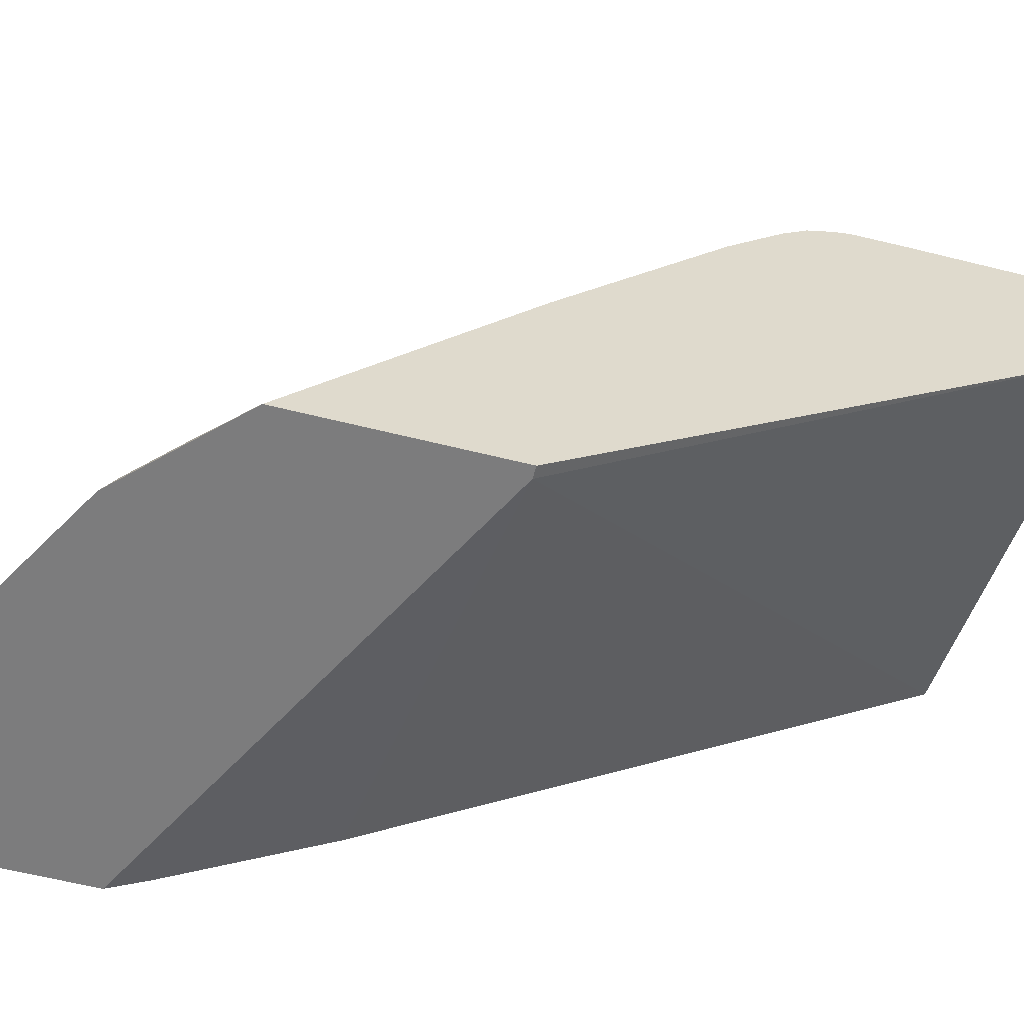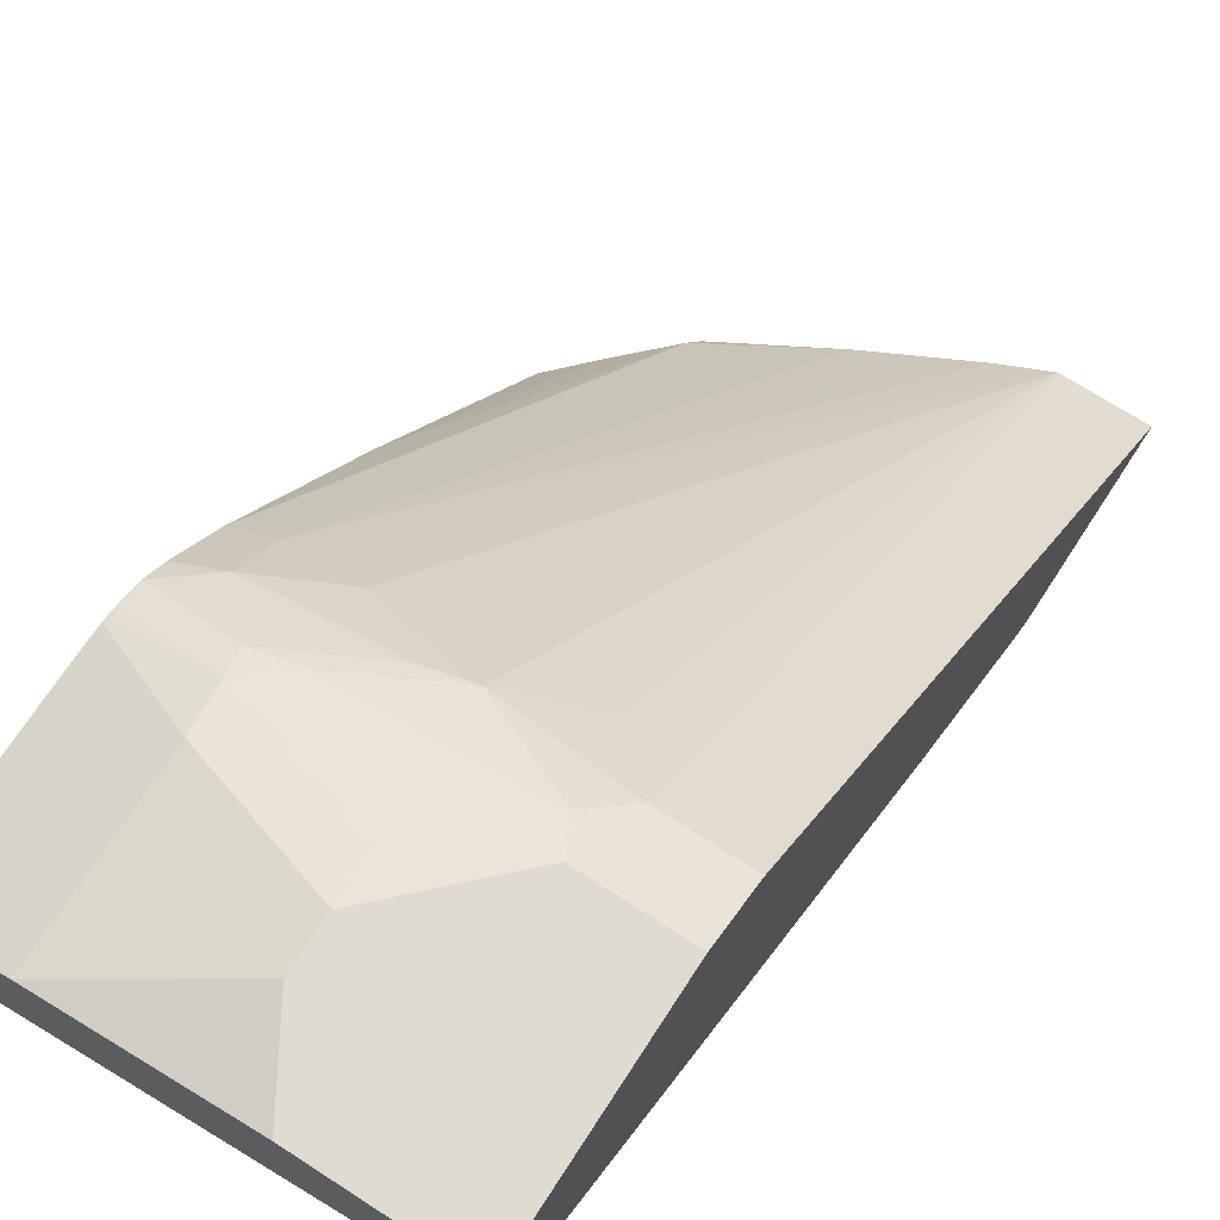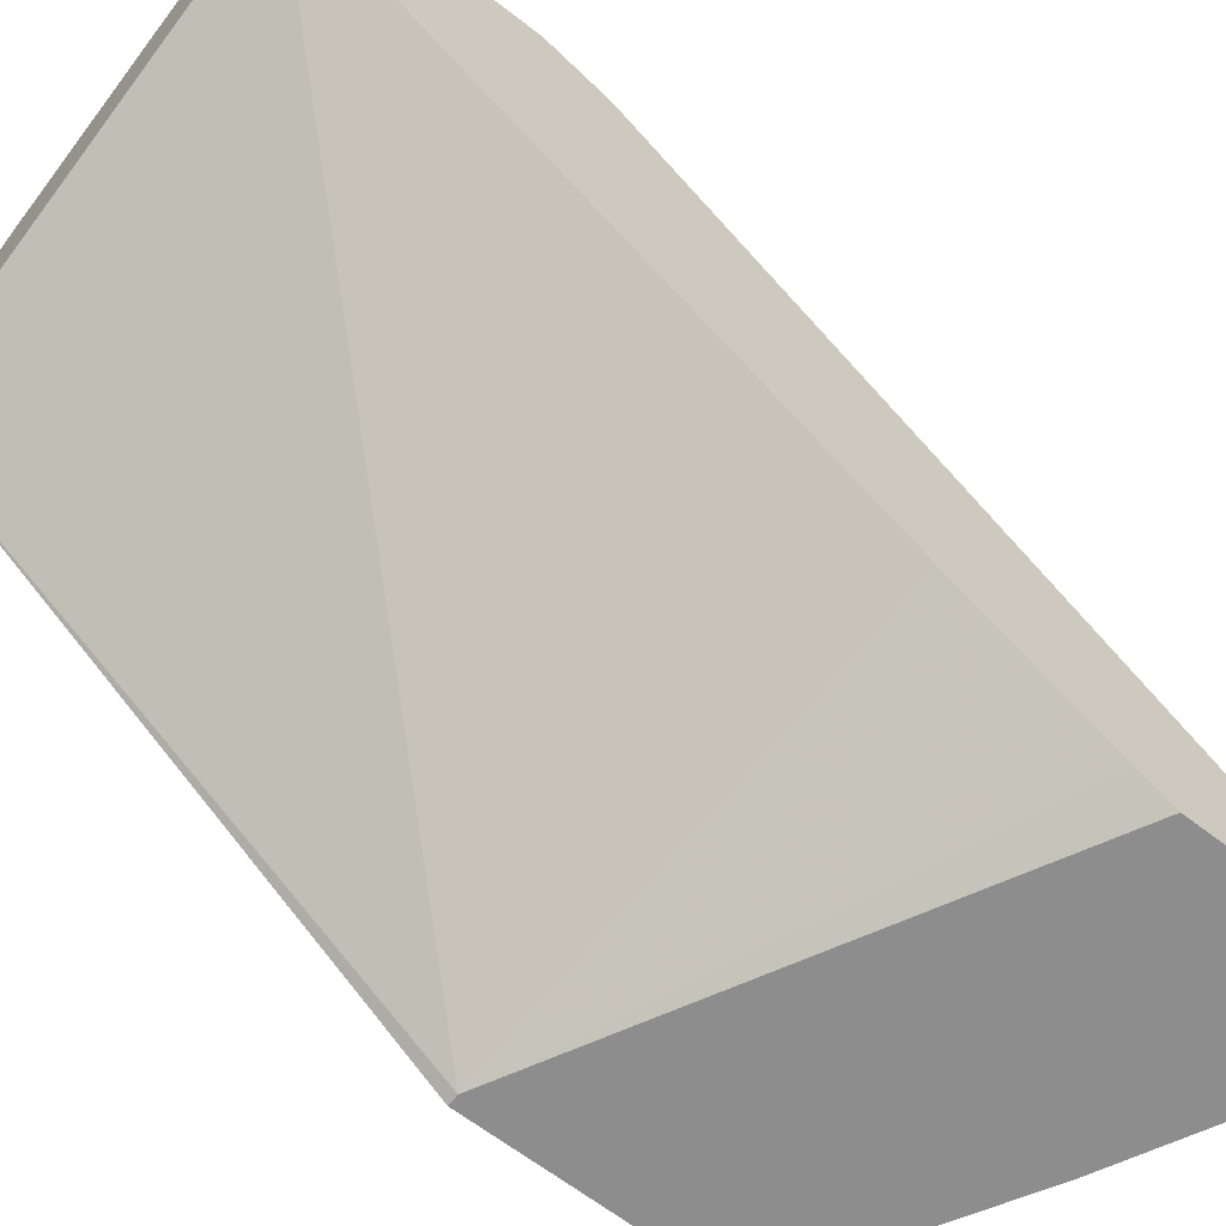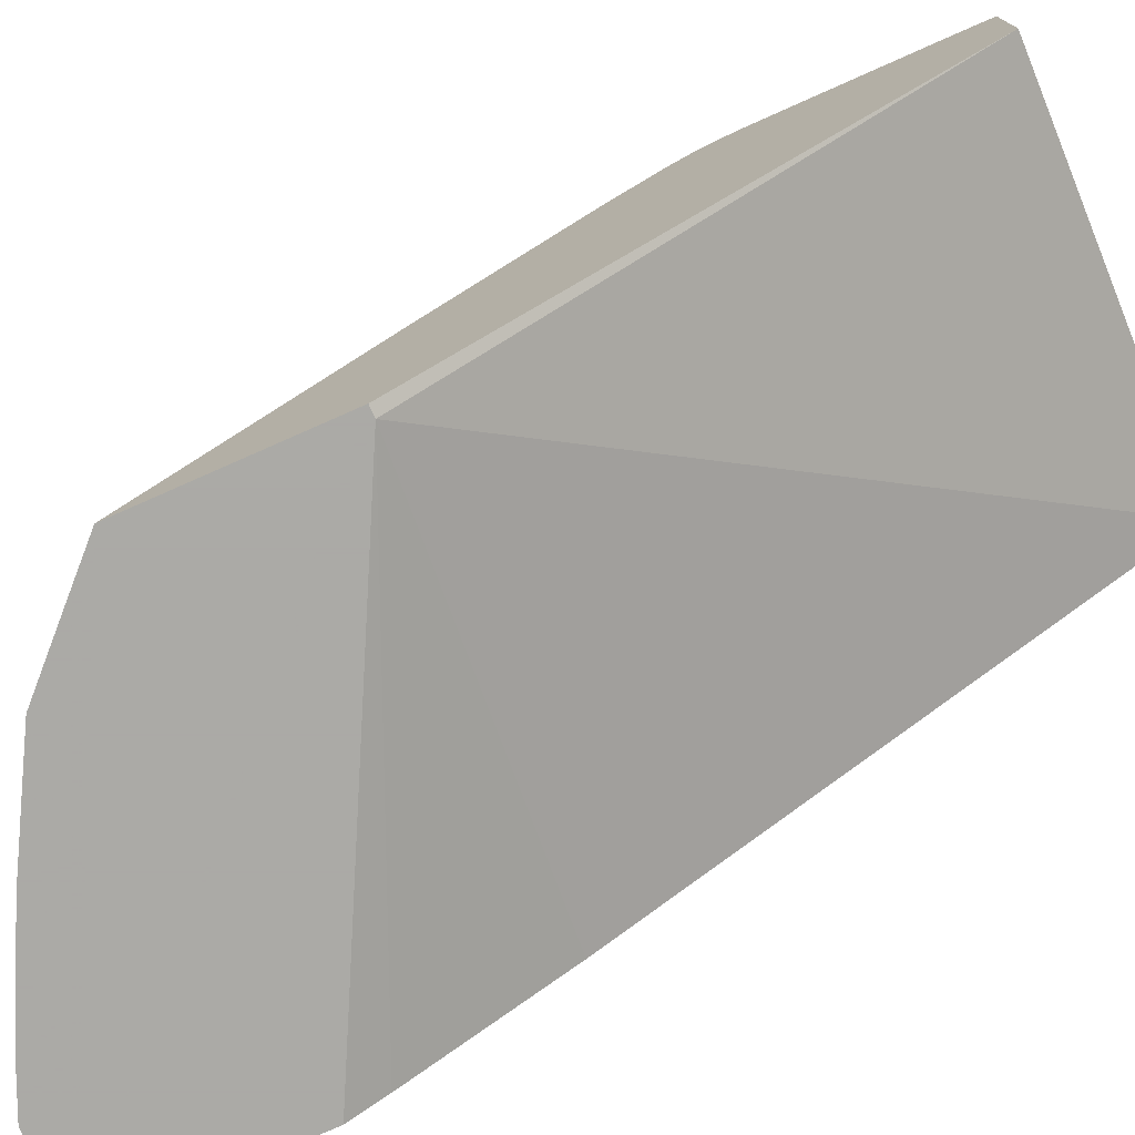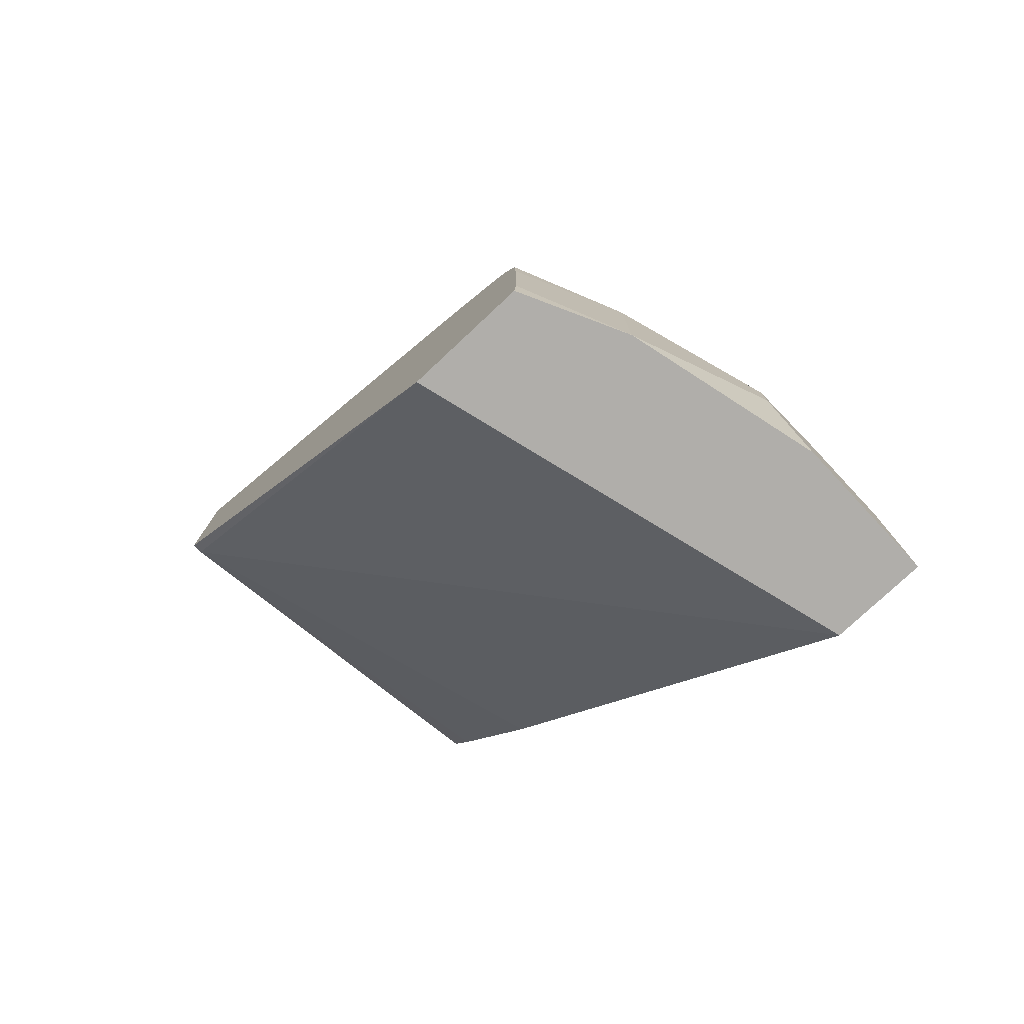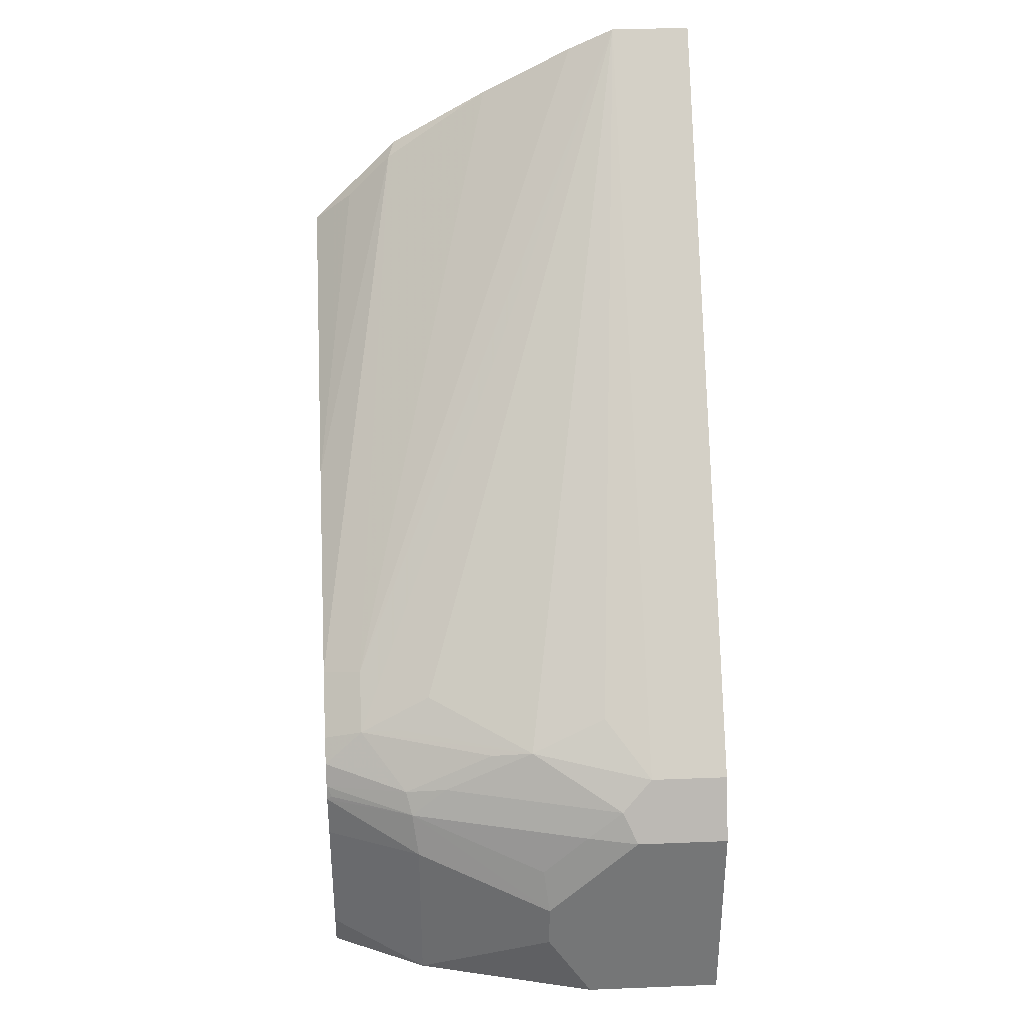
<metadata>
{"format":"obj","ext":"obj","renderer":"f3d","projection":"perspective","resolution":1024,"background":"white","views":[{"elev":-58.8,"azim":-104.6,"up":"+Z"},{"elev":70.1,"azim":32.9,"up":"+Z"},{"elev":-64.7,"azim":52.0,"up":"+Z"},{"elev":-75.7,"azim":-66.1,"up":"+Z"},{"elev":-77.7,"azim":-46.9,"up":"+Y"},{"elev":33.6,"azim":-3.1,"up":"+Y"}]}
</metadata>
<code>
v 0.0009028 -0.2974 0.4561
v -0.03968 -0.2974 0.4561
v 0.0009028 -0.3899 0.4561
v 0.0009028 -0.271 0.4429
v -0.06198 -0.2974 0.4511
v -0.07933 -0.3371 0.4561
v -0.04627 -0.2842 0.4495
v -0.0595 -0.3899 0.4561
v 0.0009028 -0.3899 0.4164
v -0.03306 -0.271 0.4429
v 0.0009028 -0.009182 0.2029
v -0.1413 -0.2974 0.4313
v -0.0818 -0.3173 0.4511
v -0.1256 -0.2842 0.4296
v -0.07933 -0.3569 0.4561
v -0.1388 -0.3173 0.4362
v -0.08595 -0.2644 0.4296
v -0.1388 -0.3899 0.4362
v -0.1807 -0.3899 0.3658
v -0.1762 -0.1831 0.2029
v 0.0009028 -0.1653 0.2512
v -0.03507 -0.009182 0.2029
v -0.05288 -0.2512 0.423
v 0.0009028 -0.09154 0.2029
v -0.1438 -0.2875 0.4263
v -0.1807 -0.293 0.4142
v -0.1785 -0.2974 0.4164
v -0.1807 -0.2994 0.4159
v -0.1807 -0.3195 0.4164
v -0.1454 -0.2644 0.4098
v -0.1636 -0.2677 0.4065
v -0.1041 -0.2677 0.4263
v -0.1322 -0.2512 0.4032
v -0.1807 -0.3767 0.4164
v -0.1807 -0.3899 0.4156
v -0.1807 -0.1831 0.2029
v 0.0009028 -0.1058 0.2115
v -0.05575 -0.01839 0.2029
v -0.1636 -0.2479 0.3867
v -0.1807 -0.283 0.4101
v -0.1807 -0.2518 0.3809
v -0.1807 -0.2734 0.4026
v -0.1807 -0.1038 0.2029
v -0.09695 -0.03926 0.2029
v -0.1438 -0.06944 0.2082
v -0.1807 -0.1884 0.3074
v -0.1636 -0.08927 0.2082
v -0.1716 -0.0946 0.2029
v -0.1411 -0.06411 0.2029
v -0.1517 -0.07473 0.2029
f 19 46 43
f 19 41 46
f 19 42 41
f 19 40 42
f 19 26 40
f 19 28 26
f 19 29 28
f 19 34 29
f 19 43 36
f 19 35 34
f 17 31 32
f 17 33 30
f 17 22 33
f 17 23 22
f 17 32 25
f 17 30 31
f 16 34 18
f 16 29 34
f 19 36 20
f 16 28 29
f 18 34 35
f 20 24 37
f 39 45 41
f 22 38 39
f 14 17 25
f 47 50 48
f 45 47 46
f 45 50 47
f 45 49 50
f 44 49 45
f 43 46 47
f 43 47 48
f 41 45 46
f 39 44 45
f 38 44 39
f 31 42 40
f 31 41 42
f 31 39 41
f 30 33 31
f 26 28 27
f 25 40 26
f 25 31 40
f 25 32 31
f 22 31 33
f 22 39 31
f 20 37 21
f 12 28 16
f 12 27 28
f 1 11 4
f 5 12 13
f 4 22 10
f 4 11 22
f 3 19 9
f 3 18 35
f 3 8 18
f 2 7 5
f 2 5 6
f 1 7 2
f 1 10 7
f 1 4 10
f 1 24 11
f 1 37 24
f 1 21 37
f 1 9 21
f 1 3 9
f 1 8 3
f 1 15 8
f 1 6 15
f 1 2 6
f 12 26 27
f 5 13 6
f 5 7 14
f 3 35 19
f 6 13 12
f 12 25 26
f 12 14 25
f 11 38 22
f 11 44 38
f 11 49 44
f 11 50 49
f 5 14 12
f 11 43 48
f 11 36 43
f 11 20 36
f 11 24 20
f 11 48 50
f 10 22 23
f 9 20 21
f 9 19 20
f 8 15 18
f 7 17 14
f 7 10 17
f 6 18 15
f 6 16 18
f 10 23 17
f 6 12 16

</code>
